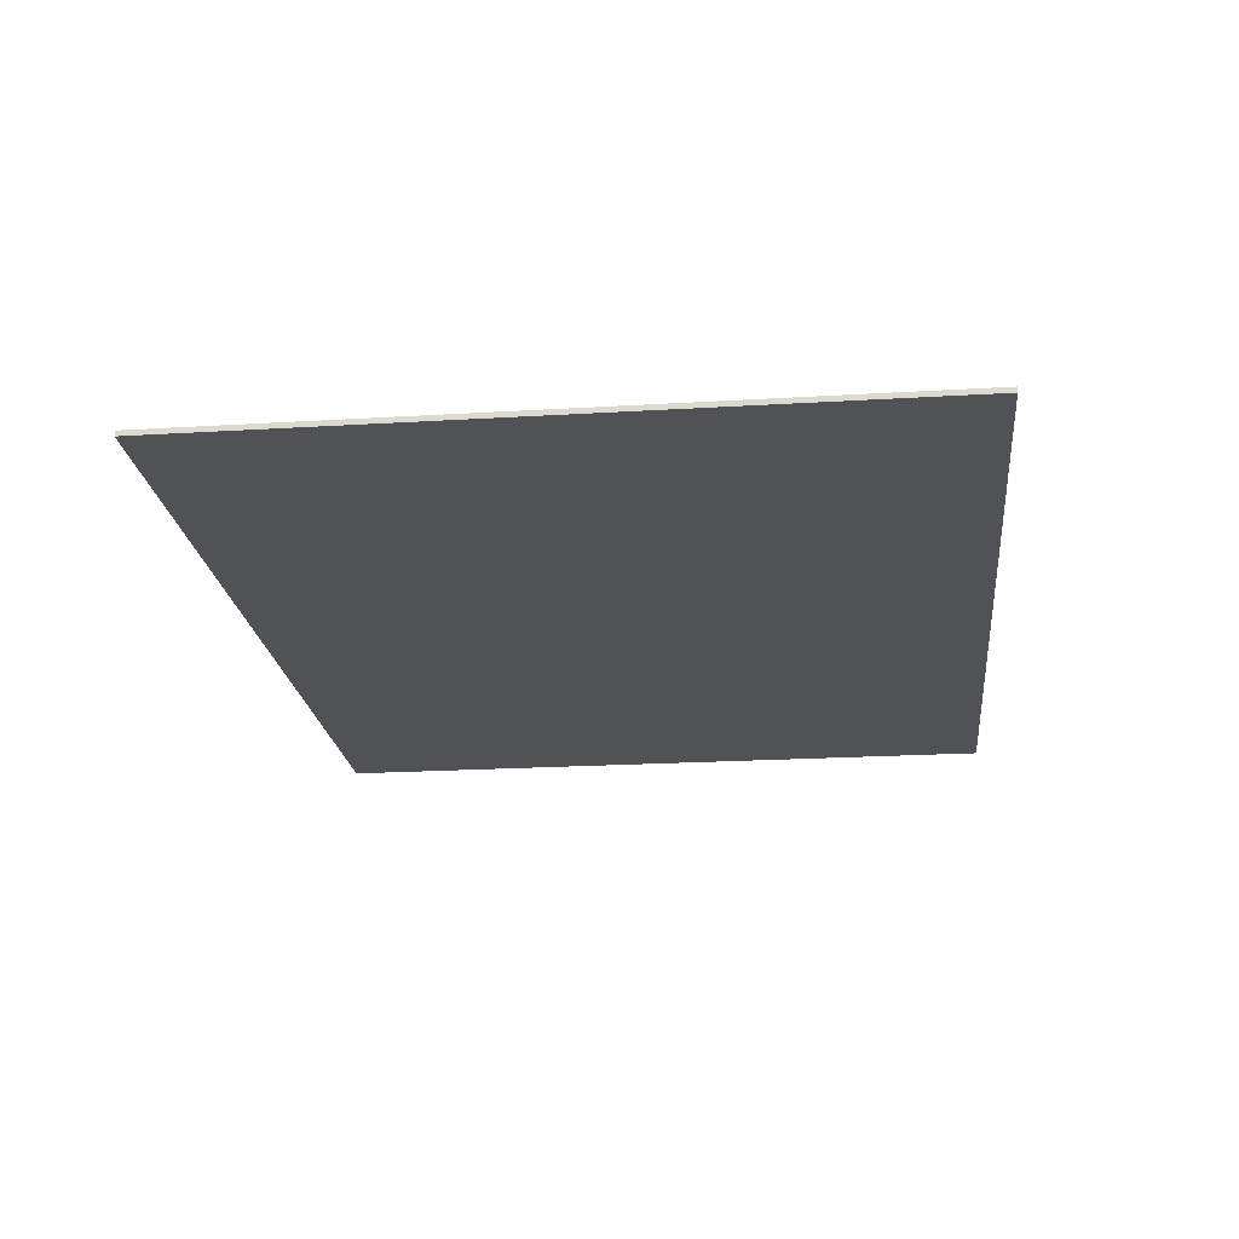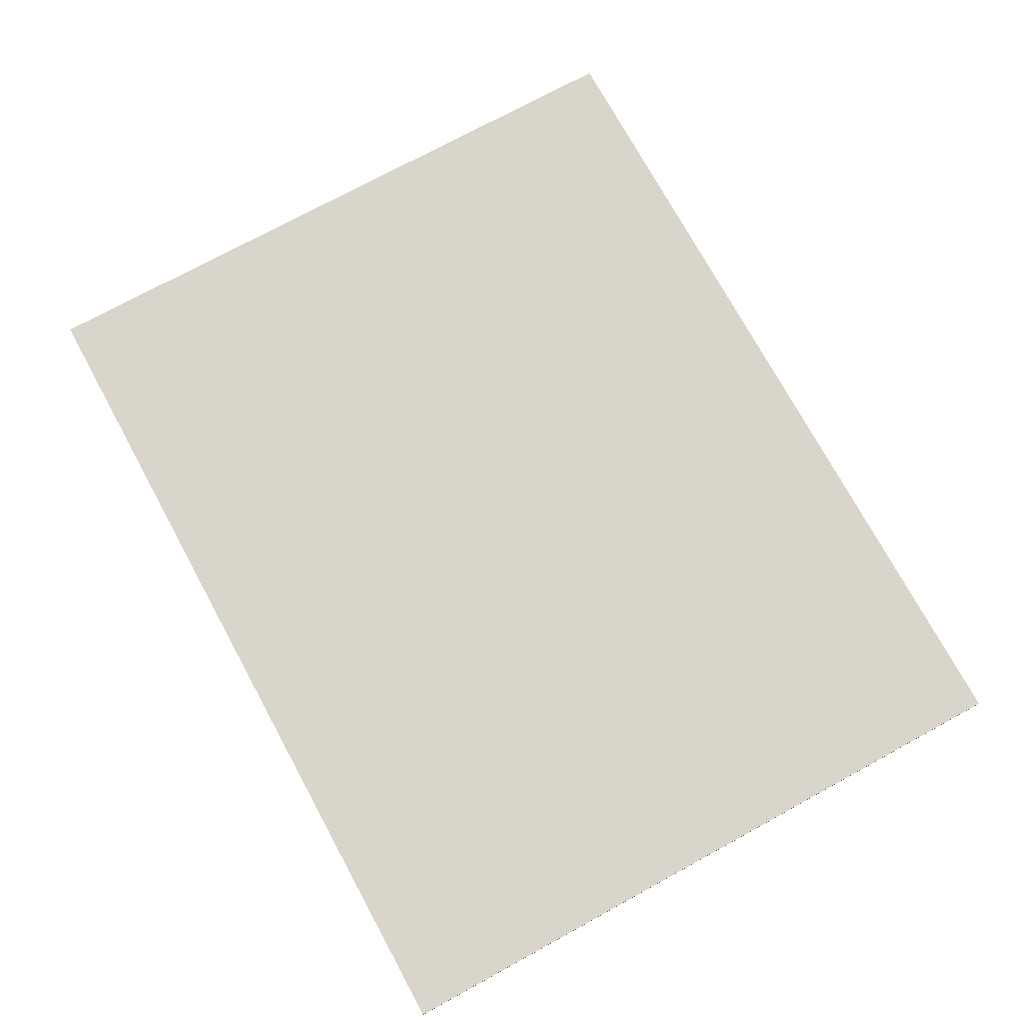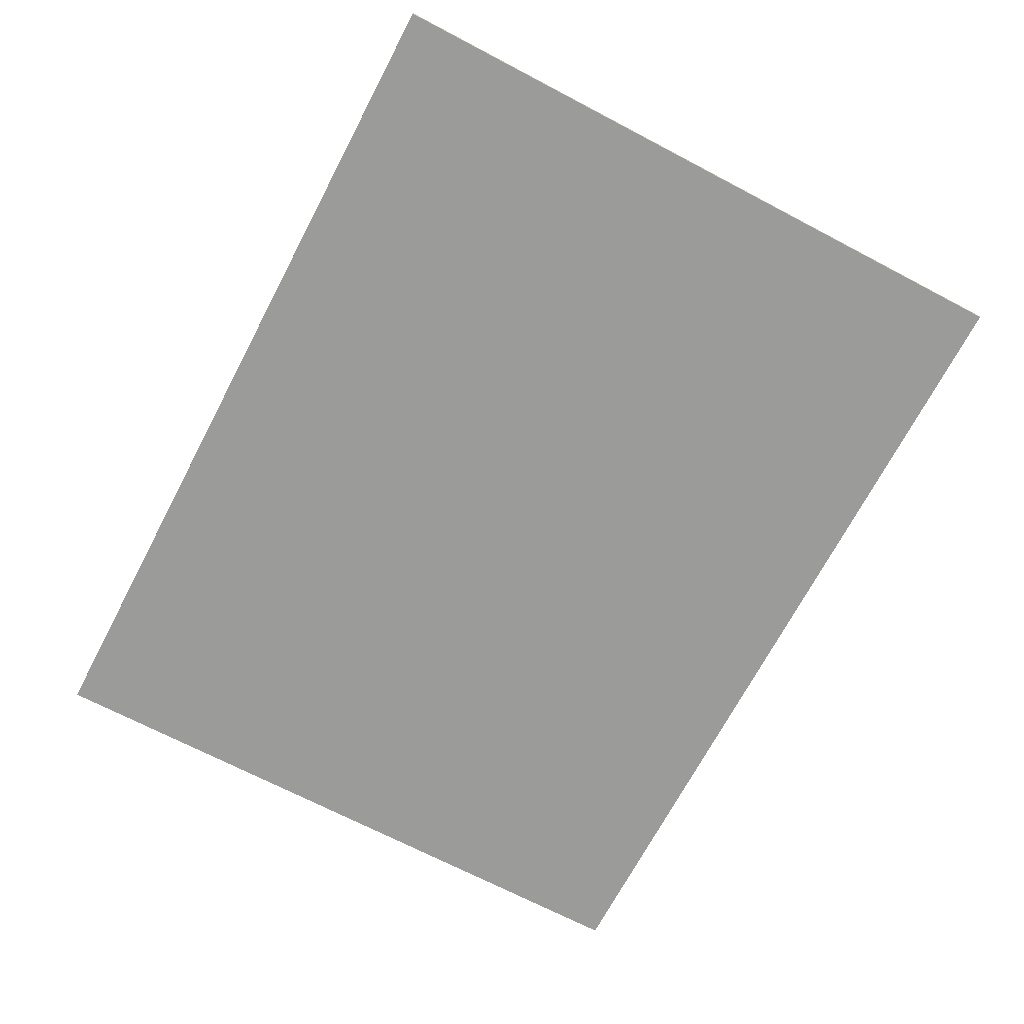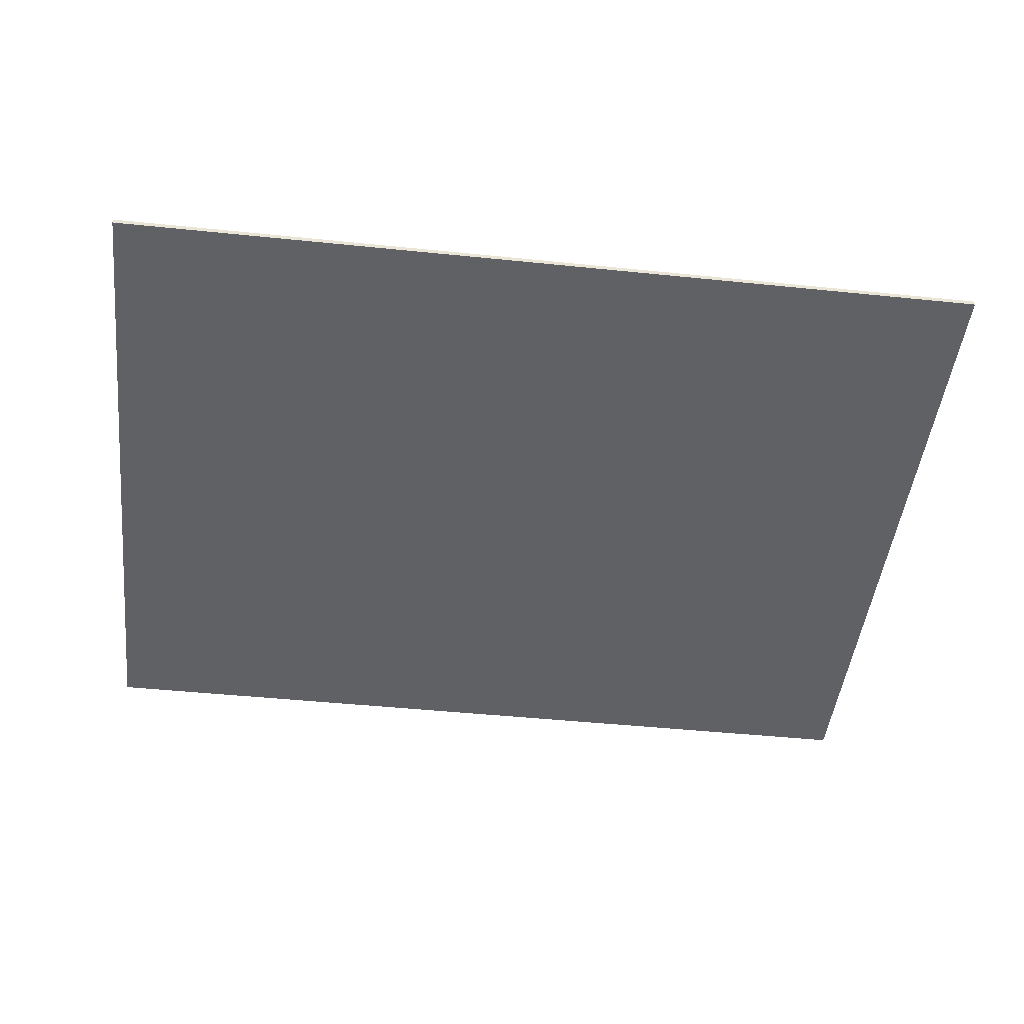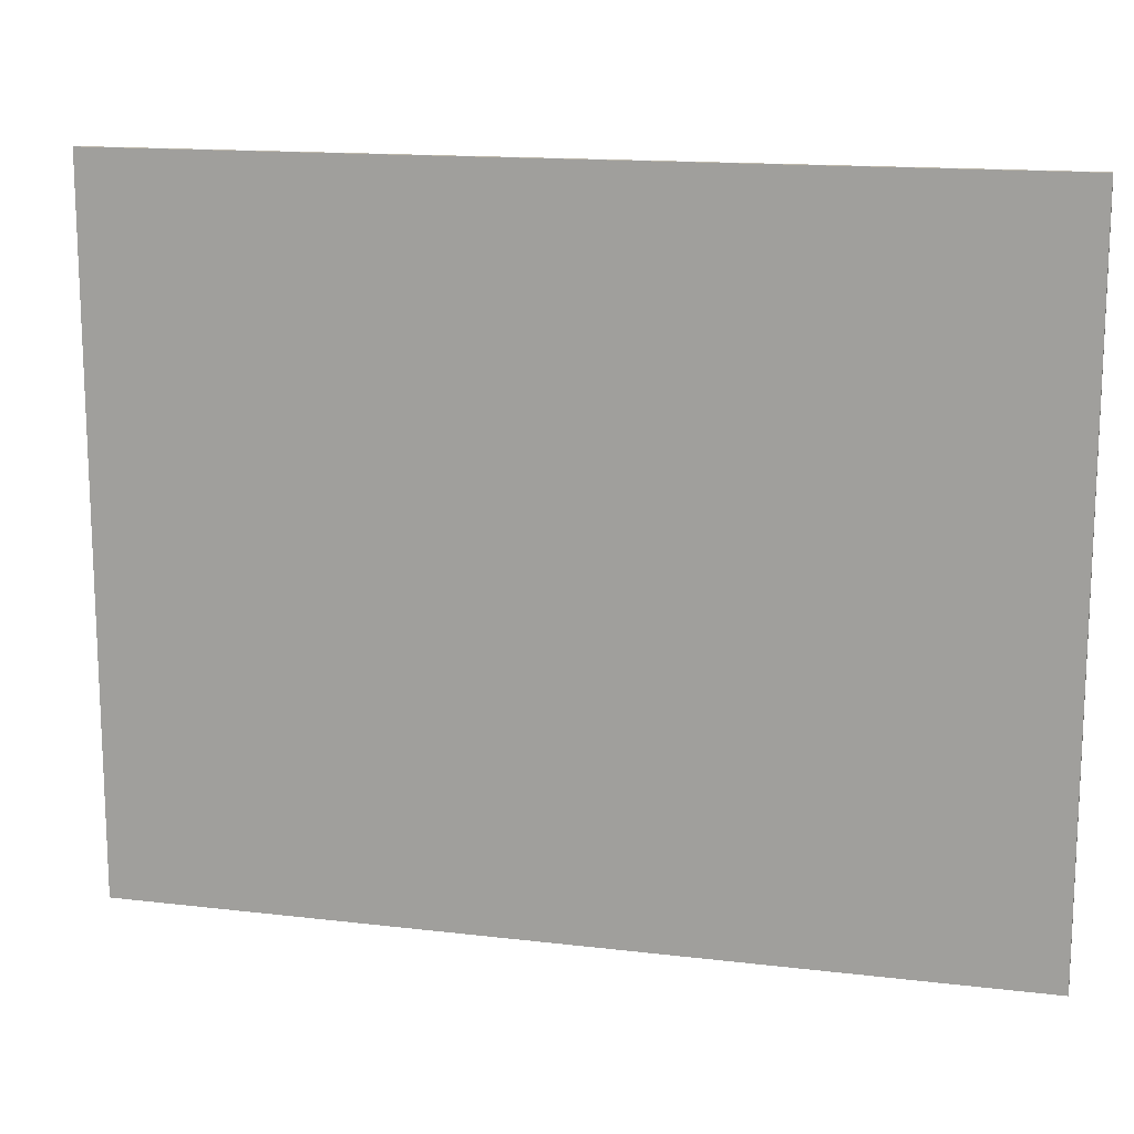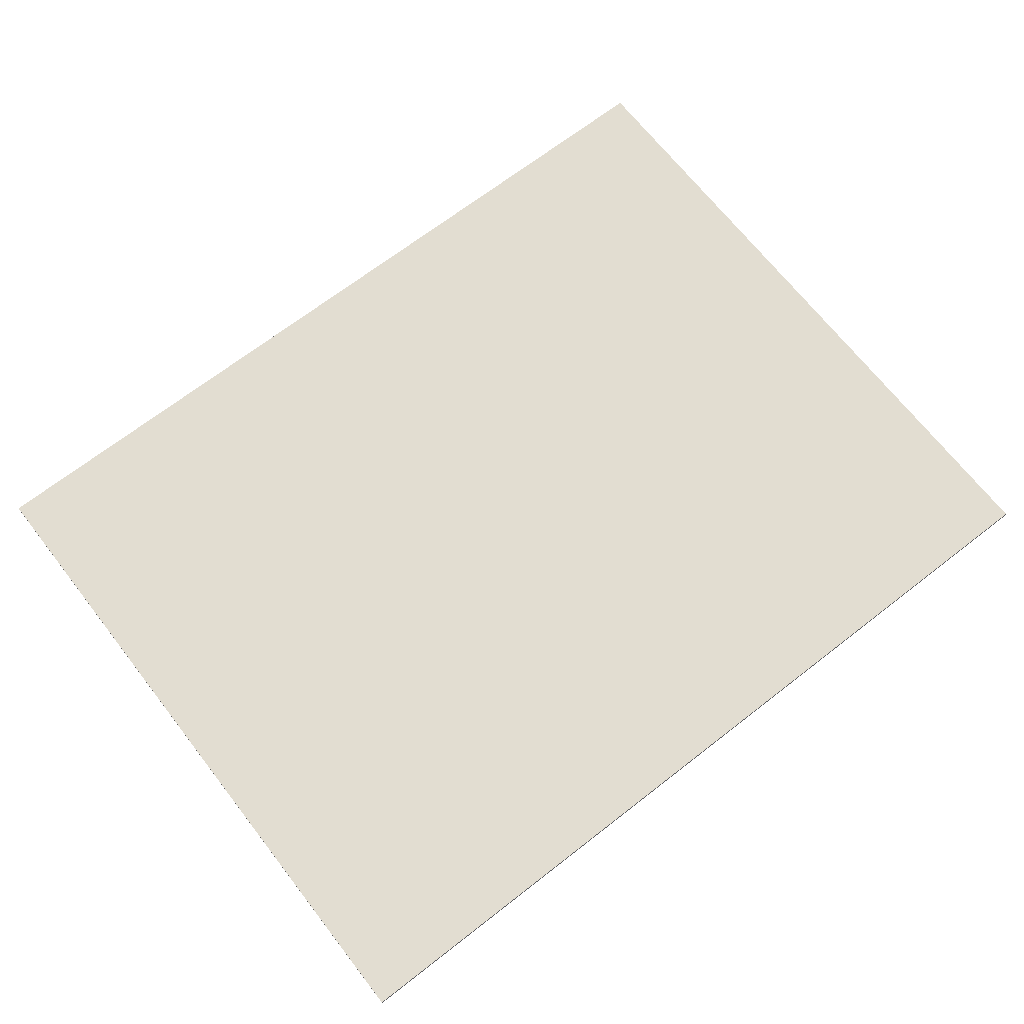
<metadata>
{"format":"obj","ext":"obj","renderer":"f3d","projection":"perspective","resolution":1024,"background":"white","views":[{"elev":-21.2,"azim":-83.8,"up":"+Z"},{"elev":74.3,"azim":61.4,"up":"+Z"},{"elev":-69.6,"azim":-117.7,"up":"+Z"},{"elev":-47.1,"azim":-6.6,"up":"+Z"},{"elev":14.7,"azim":14.5,"up":"+Y"},{"elev":68.5,"azim":142.1,"up":"+Z"}]}
</metadata>
<code>
v 0.3341 0.2635 -0.001937
v 0.3341 0.2635 -0.001937
v 0.3341 0.2635 -0.001937
v 0.3341 0.2635 0.001937
v 0.3341 0.2635 0.001937
v 0.3341 0.2635 0.001937
v 0.3341 -0.2635 -0.001937
v 0.3341 -0.2635 -0.001937
v 0.3341 -0.2635 -0.001937
v 0.3341 -0.2635 0.001937
v 0.3341 -0.2635 0.001937
v 0.3341 -0.2635 0.001937
v -0.3341 0.2635 -0.001937
v -0.3341 0.2635 -0.001937
v -0.3341 0.2635 -0.001937
v -0.3341 0.2635 0.001937
v -0.3341 0.2635 0.001937
v -0.3341 0.2635 0.001937
v -0.3341 -0.2635 -0.001937
v -0.3341 -0.2635 -0.001937
v -0.3341 -0.2635 -0.001937
v -0.3341 -0.2635 0.001937
v -0.3341 -0.2635 0.001937
v -0.3341 -0.2635 0.001937
f 8 13 2
f 24 9 10
f 16 19 22
f 23 6 18
f 12 3 5
f 4 14 17
f 8 20 13
f 24 21 9
f 16 15 19
f 23 11 6
f 12 7 3
f 4 1 14

</code>
